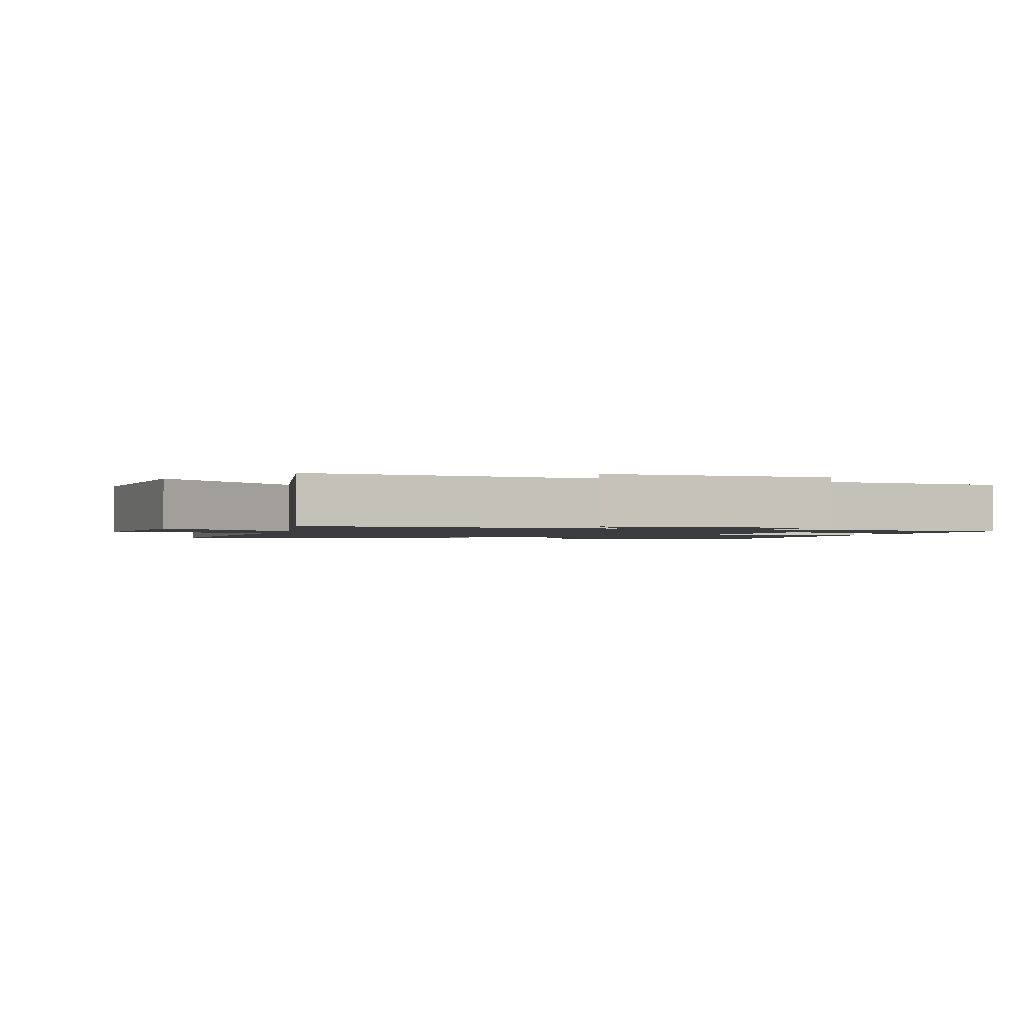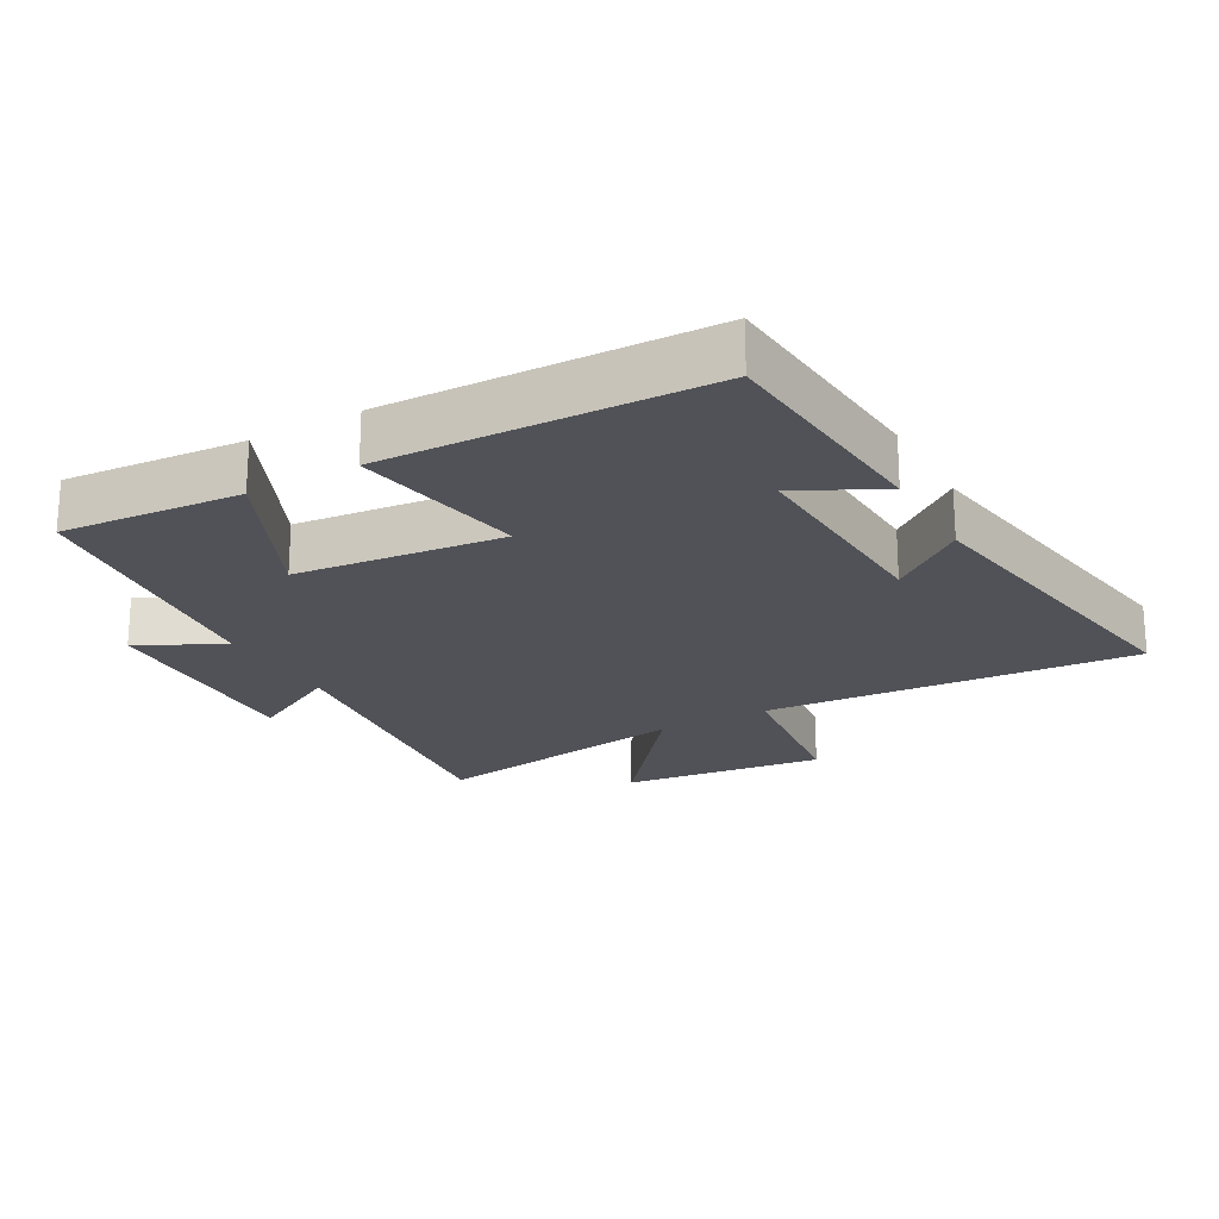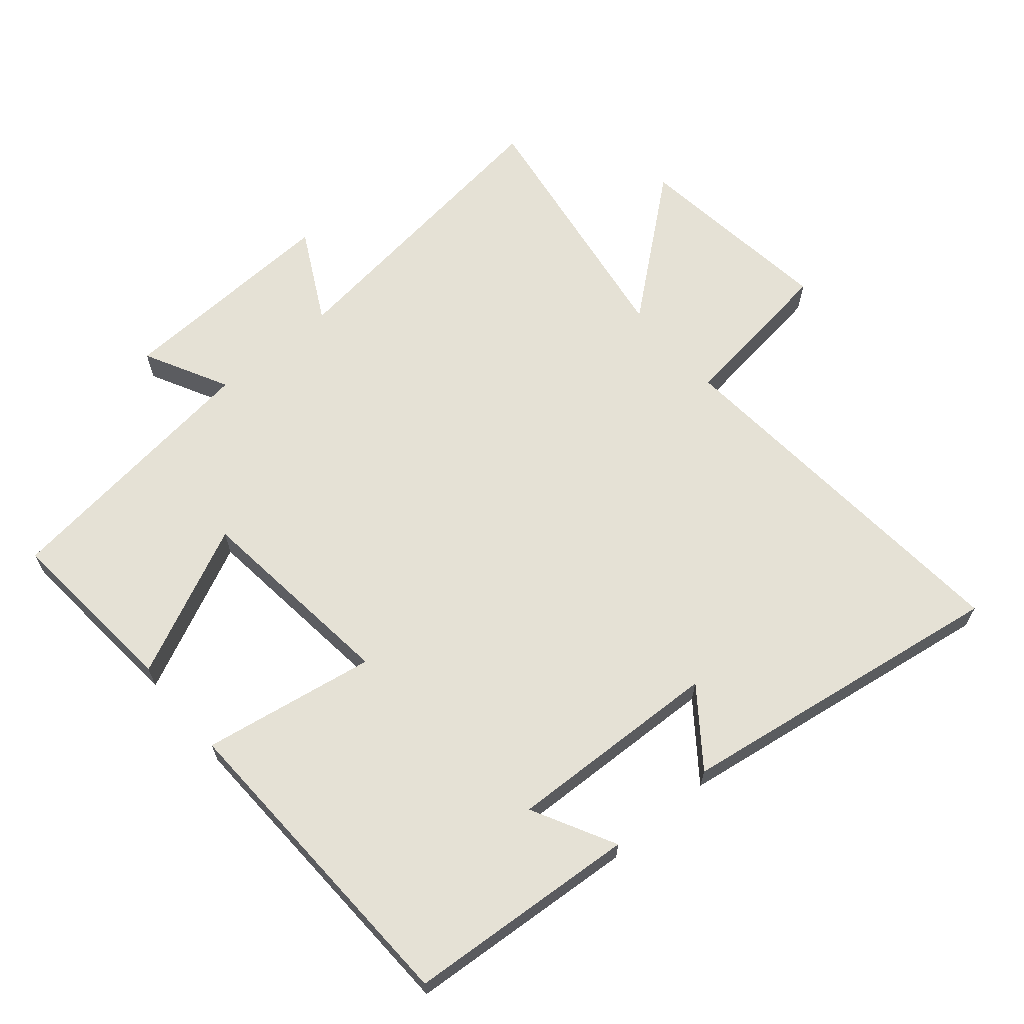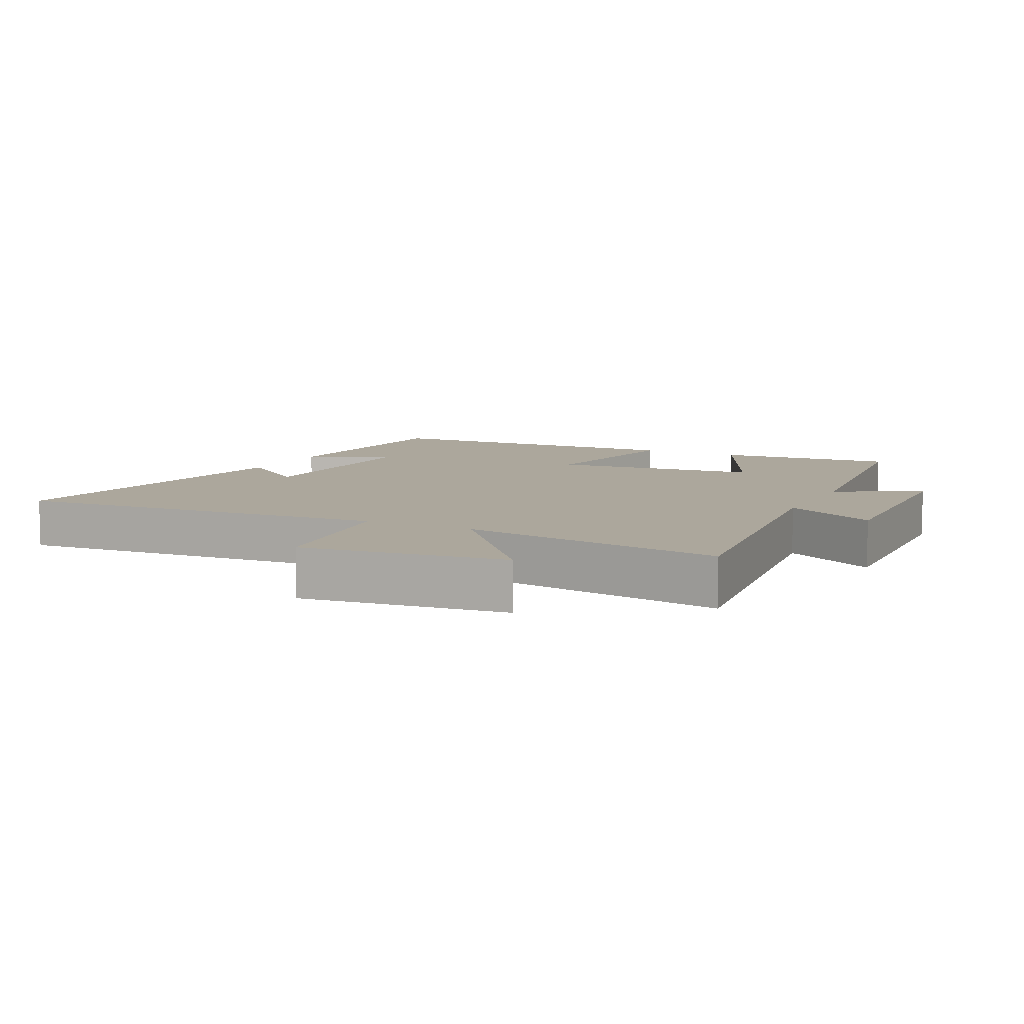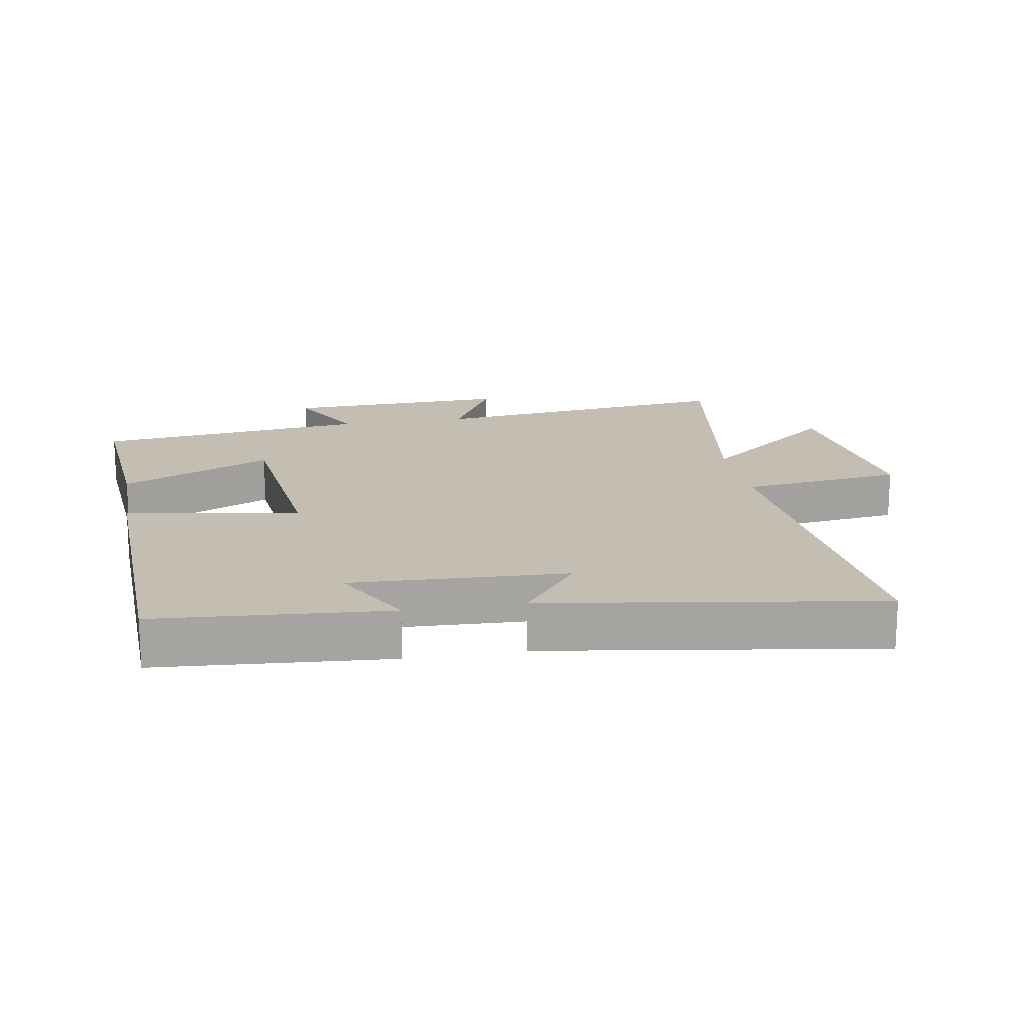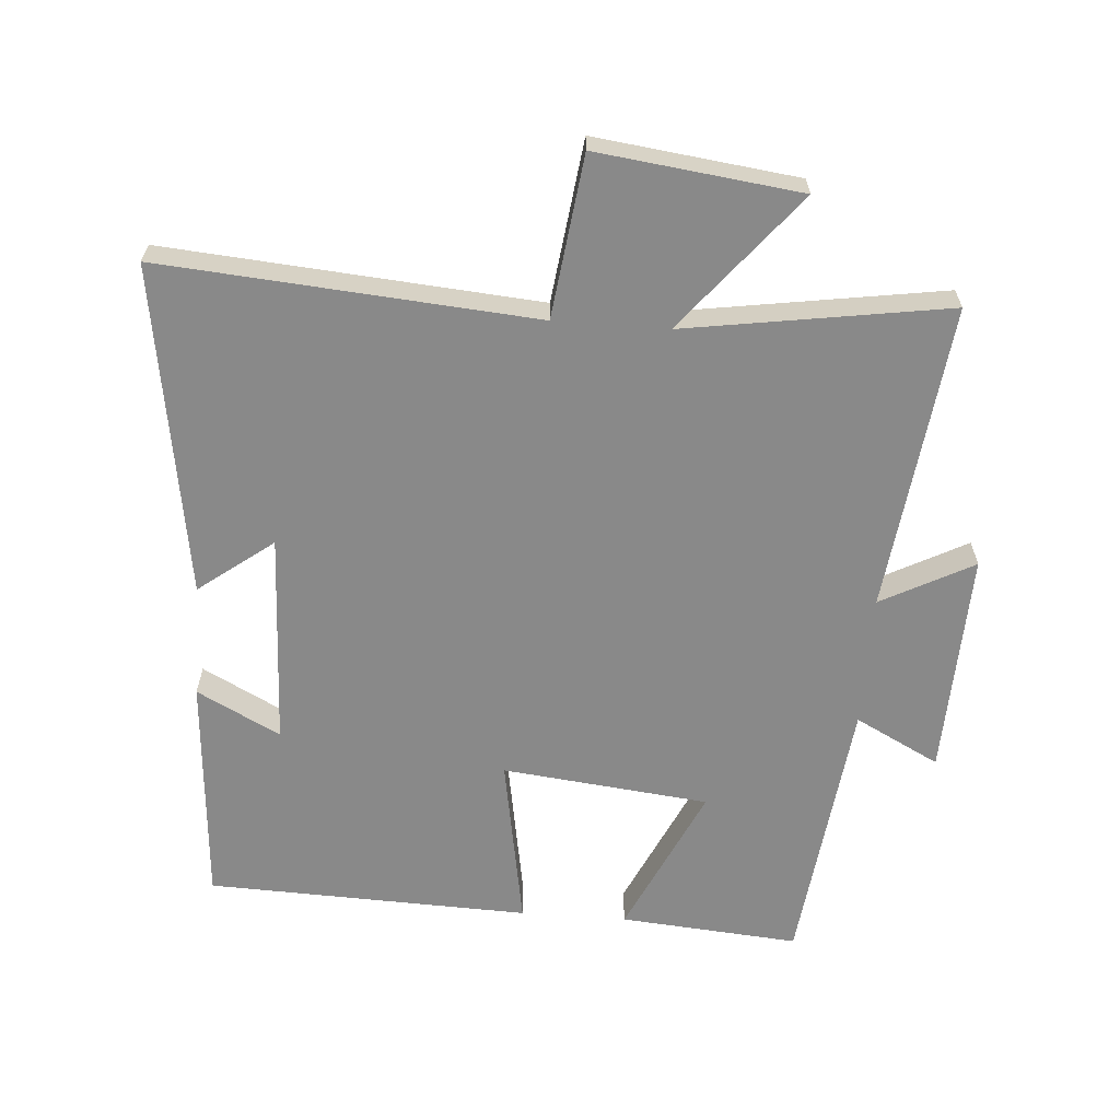
<metadata>
{"format":"obj","ext":"obj","renderer":"f3d","projection":"perspective","resolution":1024,"background":"white","views":[{"elev":-1.5,"azim":73.7,"up":"+Y"},{"elev":-21.6,"azim":-150.6,"up":"+Y"},{"elev":65.0,"azim":-130.5,"up":"+Y"},{"elev":8.4,"azim":26.3,"up":"+Y"},{"elev":17.2,"azim":-99.9,"up":"+Y"},{"elev":-63.2,"azim":-4.3,"up":"+Y"}]}
</metadata>
<code>
v -0.473 0.07 -0.484
v -0.5 0.07 -0.133
v -0.373 0.07 -0.199
v -0.387 0.07 0.127
v -0.5 0.07 0.041
v -0.579 0.07 0.544
v -0.013 0.07 0.5
v 0.018 0.07 0.746
v 0.326 0.07 0.708
v 0.157 0.07 0.5
v 0.556 0.07 0.562
v 0.5 0.07 0.095
v 0.64 0.07 0.169
v 0.628 0.07 -0.173
v 0.5 0.07 -0.107
v 0.451 0.07 -0.522
v 0.179 0.07 -0.5
v 0.285 0.07 -0.271
v -0.029 0.07 -0.237
v 0.017 0.07 -0.5
v -0.473 0 -0.484
v -0.5 0 -0.133
v -0.373 0 -0.199
v -0.387 0 0.127
v -0.5 0 0.041
v -0.579 0 0.544
v -0.013 0 0.5
v 0.018 0 0.746
v 0.326 0 0.708
v 0.157 0 0.5
v 0.556 0 0.562
v 0.5 0 0.095
v 0.64 0 0.169
v 0.628 0 -0.173
v 0.5 0 -0.107
v 0.451 0 -0.522
v 0.179 0 -0.5
v 0.285 0 -0.271
v -0.029 0 -0.237
v 0.017 0 -0.5
f 19 20 1
f 15 16 17 18
f 15 18 19
f 12 13 14 15
f 12 15 19
f 12 19 1
f 11 12 1
f 10 11 1
f 7 8 9 10
f 4 5 6 7
f 3 4 7 10
f 1 2 3
f 1 3 10
f 21 40 39
f 38 37 36 35
f 39 38 35
f 35 34 33 32
f 39 35 32
f 21 39 32
f 21 32 31
f 21 31 30
f 30 29 28 27
f 27 26 25 24
f 30 27 24 23
f 23 22 21
f 30 23 21
f 1 21 22 2
f 2 22 23 3
f 3 23 24 4
f 4 24 25 5
f 5 25 26 6
f 6 26 27 7
f 7 27 28 8
f 8 28 29 9
f 9 29 30 10
f 10 30 31 11
f 11 31 32 12
f 12 32 33 13
f 13 33 34 14
f 14 34 35 15
f 15 35 36 16
f 16 36 37 17
f 17 37 38 18
f 18 38 39 19
f 19 39 40 20
f 20 40 21 1

</code>
